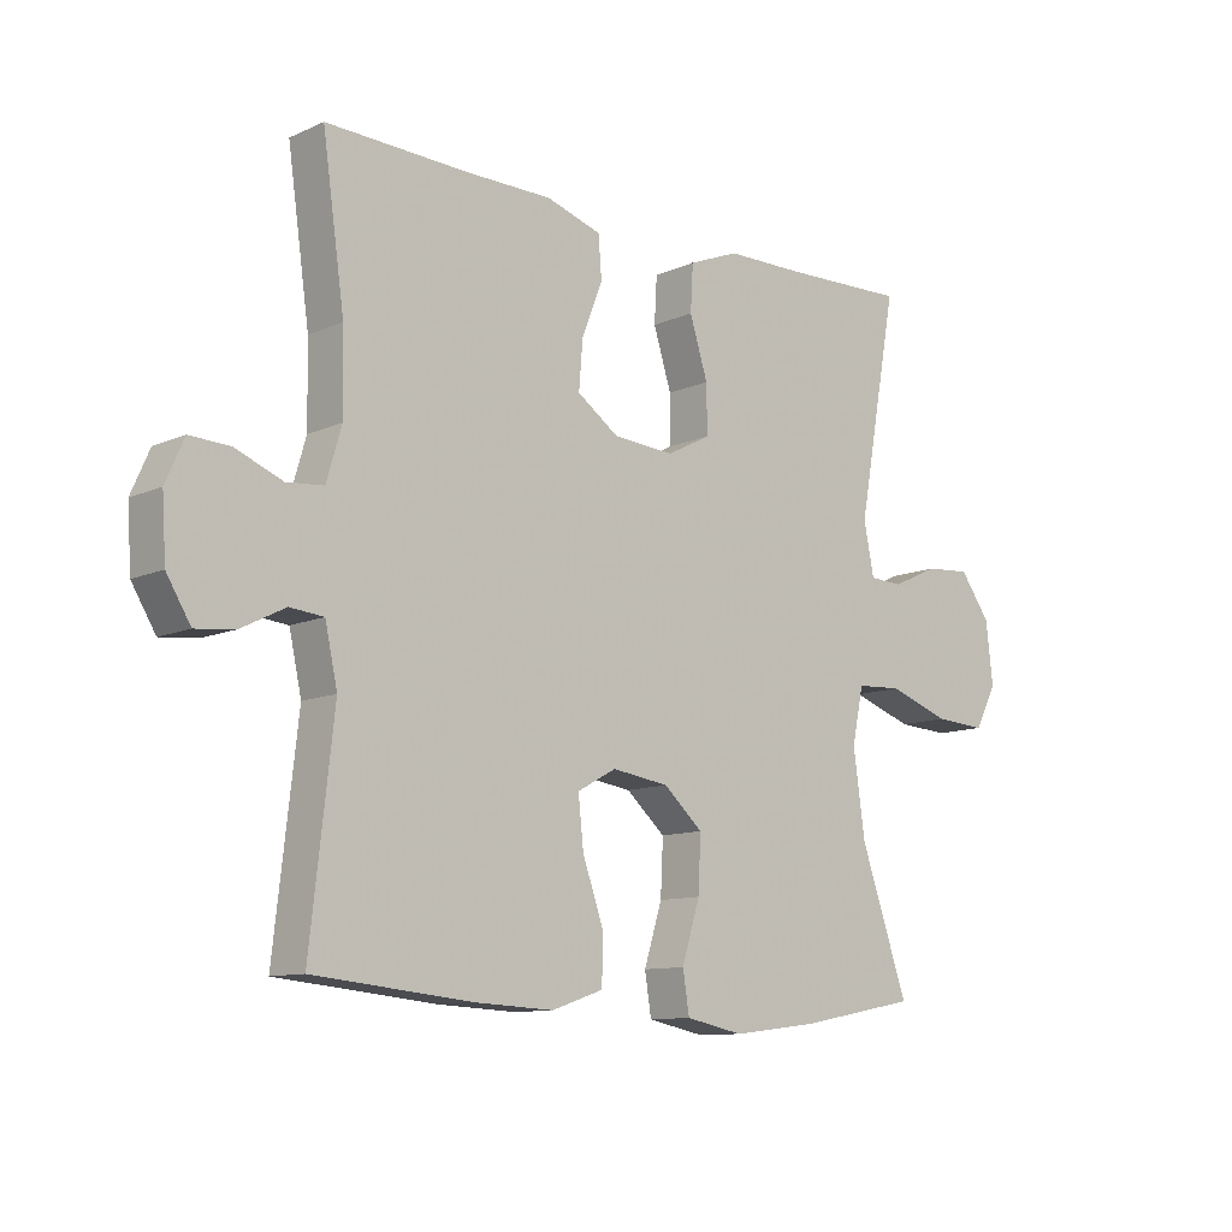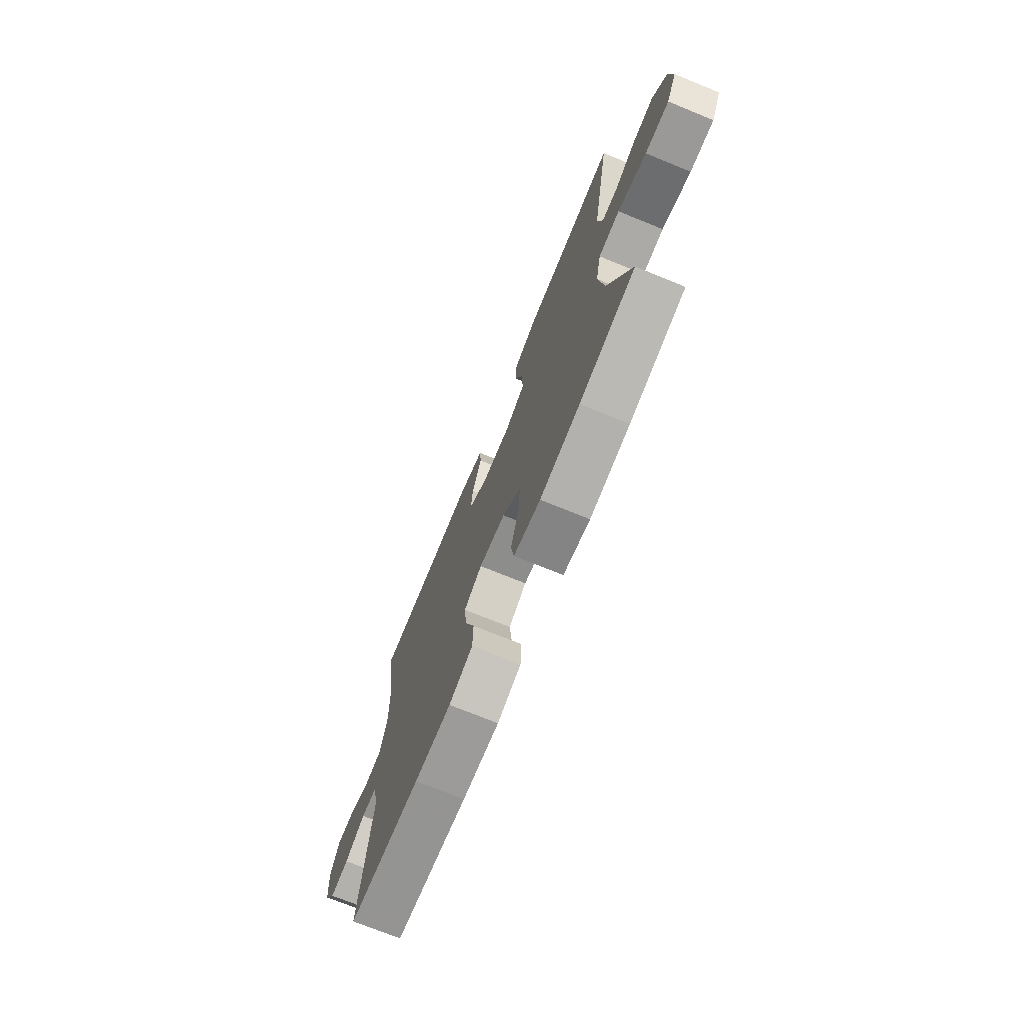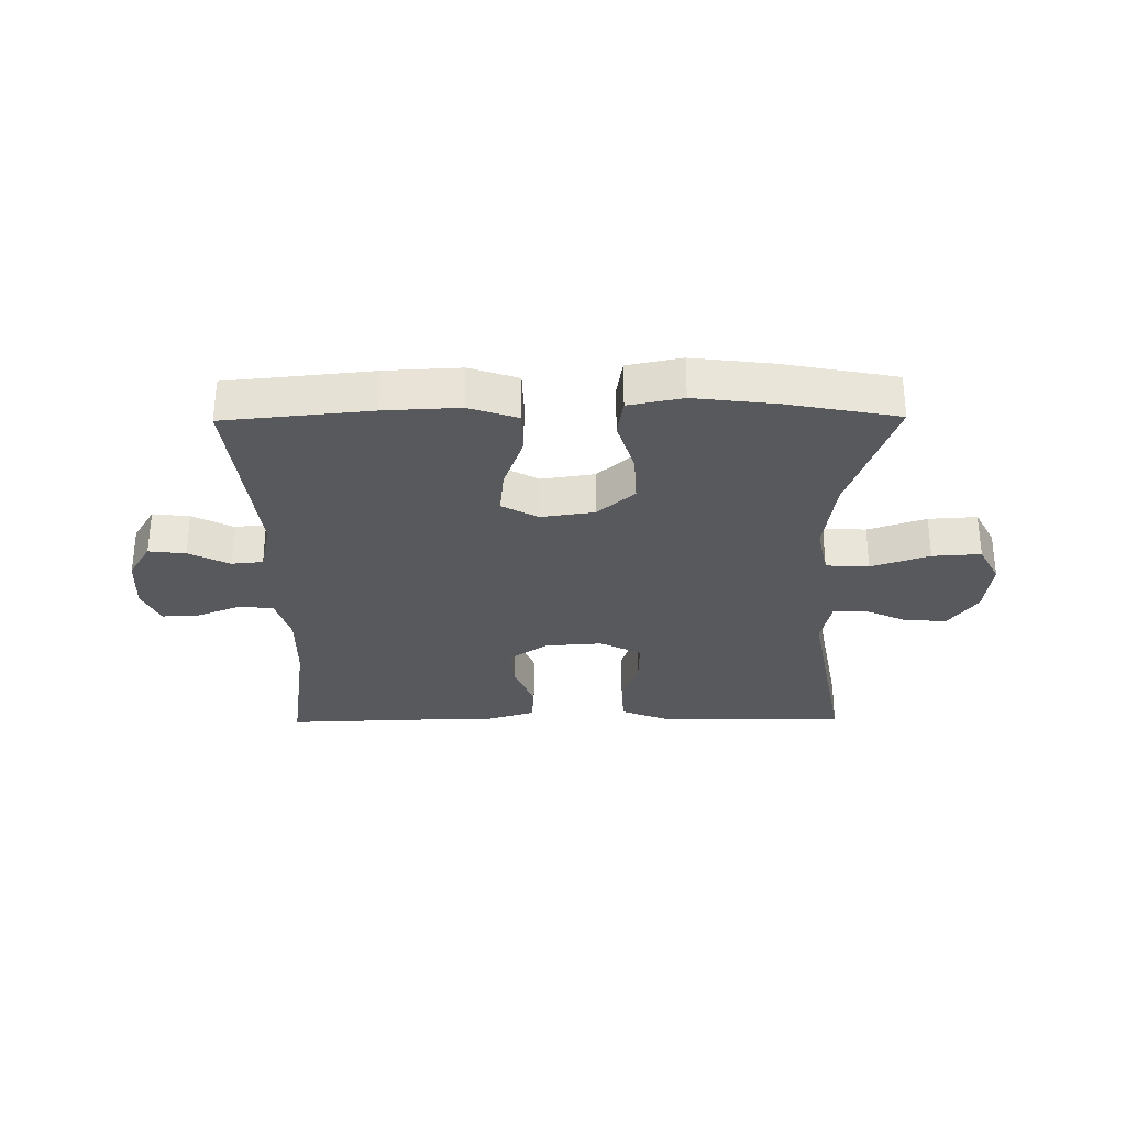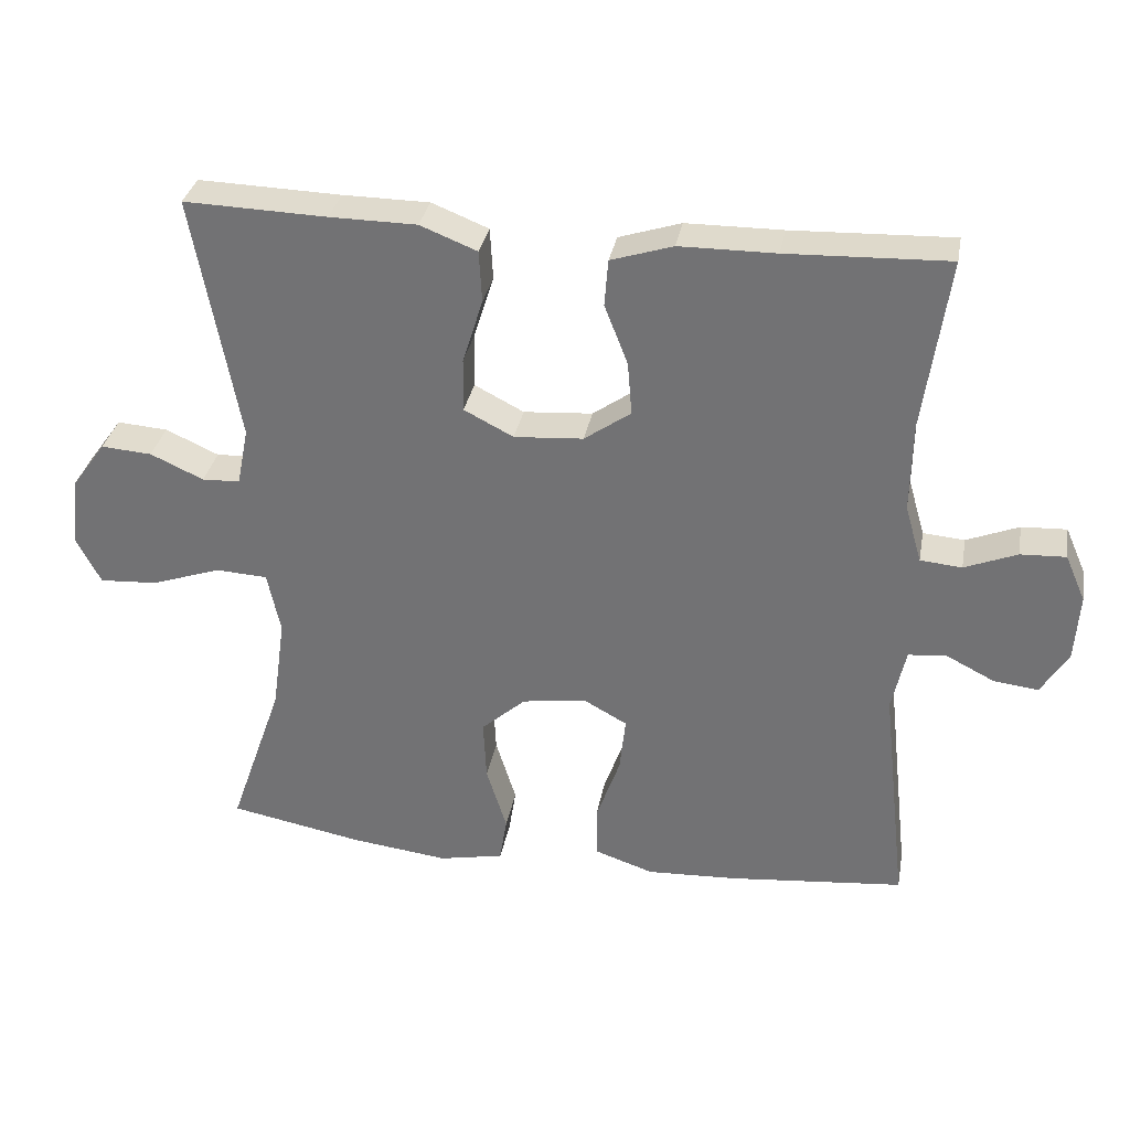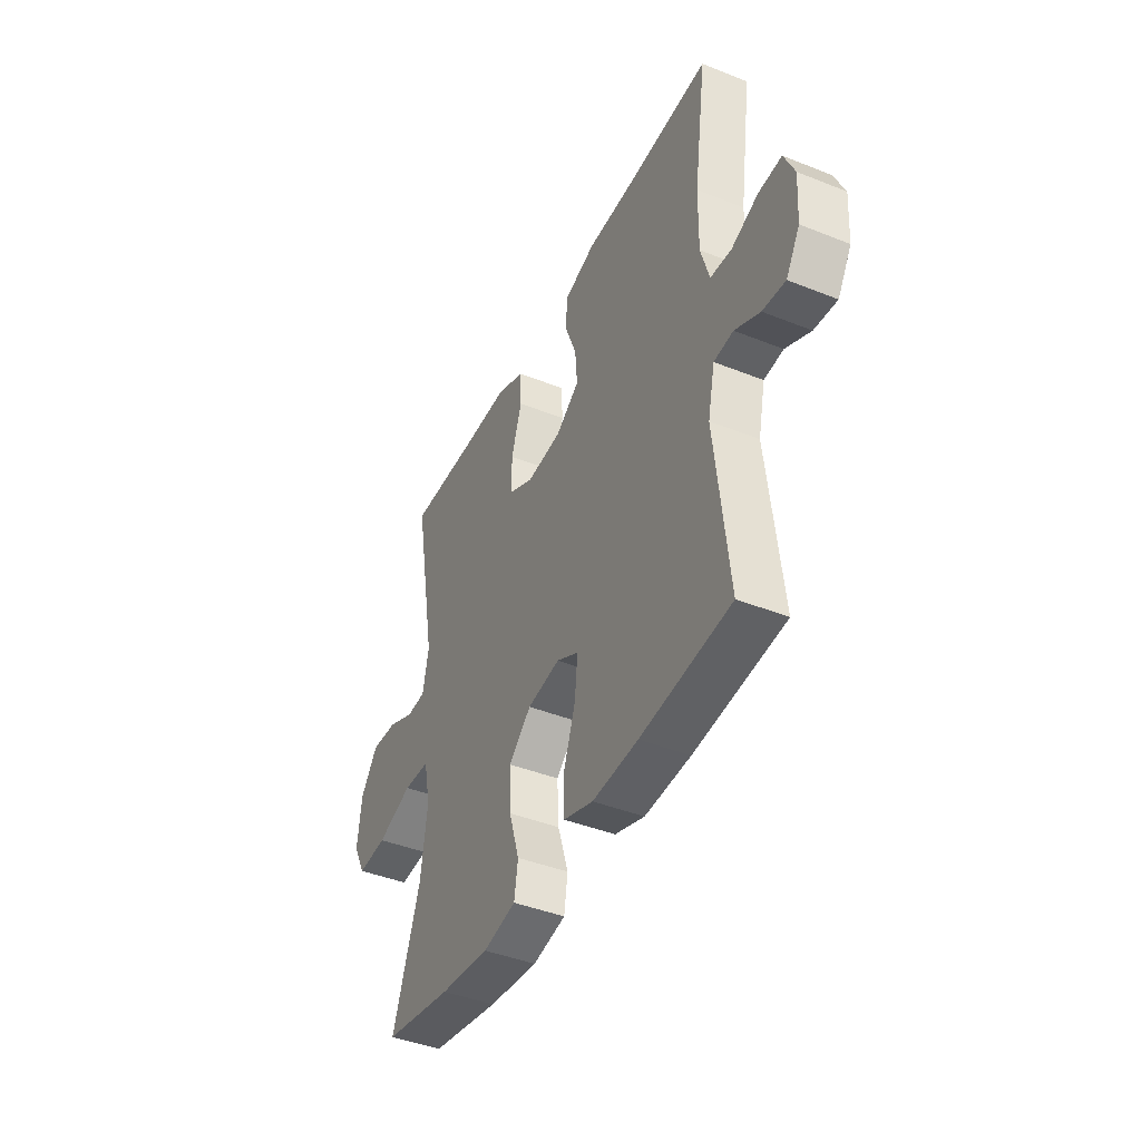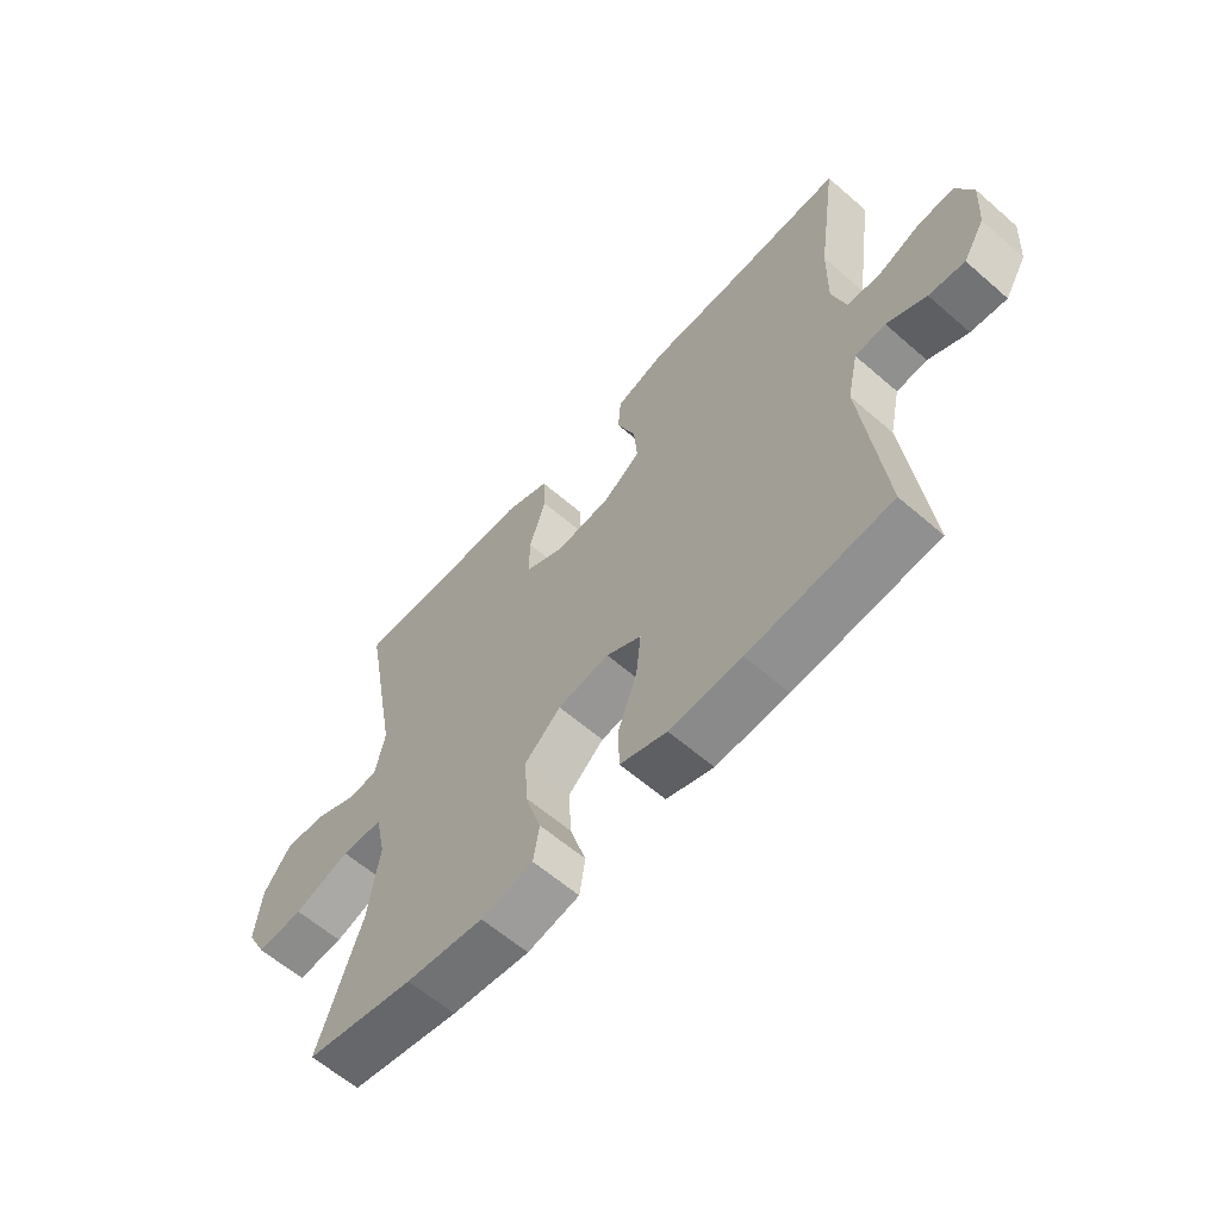
<metadata>
{"format":"obj","ext":"obj","renderer":"f3d","projection":"perspective","resolution":1024,"background":"white","views":[{"elev":-10.8,"azim":137.5,"up":"+Z"},{"elev":-72.6,"azim":-112.2,"up":"+Z"},{"elev":-30.1,"azim":-179.4,"up":"+Y"},{"elev":32.7,"azim":10.3,"up":"+Z"},{"elev":-42.7,"azim":64.6,"up":"+Z"},{"elev":-61.2,"azim":48.5,"up":"+Z"}]}
</metadata>
<code>
v 0.5 0.07 0.5
v 0.466 0.07 0.261
v 0.464 0.07 0.139
v 0.487 0.07 0.06
v 0.544 0.07 0.055
v 0.616 0.07 0.084
v 0.678 0.07 0.087
v 0.706 0.07 0.023
v 0.7 0.07 -0.069
v 0.663 0.07 -0.13
v 0.602 0.07 -0.123
v 0.535 0.07 -0.089
v 0.483 0.07 -0.094
v 0.464 0.07 -0.181
v 0.5 0.07 -0.5
v 0.258 0.07 -0.524
v 0.135 0.07 -0.53
v 0.055 0.07 -0.503
v 0.053 0.07 -0.431
v 0.086 0.07 -0.338
v 0.094 0.07 -0.262
v 0.034 0.07 -0.229
v -0.054 0.07 -0.242
v -0.115 0.07 -0.296
v -0.111 0.07 -0.38
v -0.083 0.07 -0.47
v -0.093 0.07 -0.533
v -0.182 0.07 -0.551
v -0.315 0.07 -0.535
v -0.5 0.07 -0.5
v -0.426 0.07 -0.287
v -0.408 0.07 -0.158
v -0.426 0.07 -0.073
v -0.497 0.07 -0.069
v -0.593 0.07 -0.102
v -0.673 0.07 -0.107
v -0.707 0.07 -0.042
v -0.696 0.07 0.053
v -0.649 0.07 0.118
v -0.579 0.07 0.113
v -0.506 0.07 0.08
v -0.454 0.07 0.082
v -0.438 0.07 0.162
v -0.5 0.07 0.5
v -0.304 0.07 0.494
v -0.185 0.07 0.493
v -0.107 0.07 0.462
v -0.103 0.07 0.391
v -0.131 0.07 0.302
v -0.132 0.07 0.228
v -0.064 0.07 0.193
v 0.031 0.07 0.2
v 0.095 0.07 0.245
v 0.089 0.07 0.318
v 0.057 0.07 0.4
v 0.062 0.07 0.464
v 0.147 0.07 0.491
v 0.279 0.07 0.492
v 0.5 0 0.5
v 0.466 0 0.261
v 0.464 0 0.139
v 0.487 0 0.06
v 0.544 0 0.055
v 0.616 0 0.084
v 0.678 0 0.087
v 0.706 0 0.023
v 0.7 0 -0.069
v 0.663 0 -0.13
v 0.602 0 -0.123
v 0.535 0 -0.089
v 0.483 0 -0.094
v 0.464 0 -0.181
v 0.5 0 -0.5
v 0.258 0 -0.524
v 0.135 0 -0.53
v 0.055 0 -0.503
v 0.053 0 -0.431
v 0.086 0 -0.338
v 0.094 0 -0.262
v 0.034 0 -0.229
v -0.054 0 -0.242
v -0.115 0 -0.296
v -0.111 0 -0.38
v -0.083 0 -0.47
v -0.093 0 -0.533
v -0.182 0 -0.551
v -0.315 0 -0.535
v -0.5 0 -0.5
v -0.426 0 -0.287
v -0.408 0 -0.158
v -0.426 0 -0.073
v -0.497 0 -0.069
v -0.593 0 -0.102
v -0.673 0 -0.107
v -0.707 0 -0.042
v -0.696 0 0.053
v -0.649 0 0.118
v -0.579 0 0.113
v -0.506 0 0.08
v -0.454 0 0.082
v -0.438 0 0.162
v -0.5 0 0.5
v -0.304 0 0.494
v -0.185 0 0.493
v -0.107 0 0.462
v -0.103 0 0.391
v -0.131 0 0.302
v -0.132 0 0.228
v -0.064 0 0.193
v 0.031 0 0.2
v 0.095 0 0.245
v 0.089 0 0.318
v 0.057 0 0.4
v 0.062 0 0.464
v 0.147 0 0.491
v 0.279 0 0.492
f 56 57 58
f 55 56 58
f 54 55 58
f 58 1 2
f 54 58 2
f 53 54 2
f 52 53 2 3
f 51 52 3 4
f 47 48 49
f 46 47 49
f 45 46 49
f 45 49 50
f 44 45 50
f 43 44 50
f 42 43 50 51
f 39 40 41
f 38 39 41
f 37 38 41
f 36 37 41
f 35 36 41
f 34 35 41
f 33 34 41 42
f 42 51 4
f 33 42 4
f 32 33 4
f 29 30 31
f 28 29 31
f 27 28 31
f 26 27 31
f 25 26 31
f 24 25 31 32
f 18 19 20
f 17 18 20
f 16 17 20
f 15 16 20
f 14 15 20
f 13 14 20 21
f 10 11 12
f 9 10 12
f 8 9 12
f 7 8 12
f 6 7 12
f 5 6 12
f 5 12 13
f 13 21 22
f 5 13 22
f 4 5 22
f 23 24 32
f 4 22 23 32
f 116 115 114
f 116 114 113
f 116 113 112
f 60 59 116
f 60 116 112
f 60 112 111
f 61 60 111 110
f 62 61 110 109
f 107 106 105
f 107 105 104
f 107 104 103
f 108 107 103
f 108 103 102
f 108 102 101
f 109 108 101 100
f 99 98 97
f 99 97 96
f 99 96 95
f 99 95 94
f 99 94 93
f 99 93 92
f 100 99 92 91
f 62 109 100
f 62 100 91
f 62 91 90
f 89 88 87
f 89 87 86
f 89 86 85
f 89 85 84
f 89 84 83
f 90 89 83 82
f 78 77 76
f 78 76 75
f 78 75 74
f 78 74 73
f 78 73 72
f 79 78 72 71
f 70 69 68
f 70 68 67
f 70 67 66
f 70 66 65
f 70 65 64
f 70 64 63
f 71 70 63
f 80 79 71
f 80 71 63
f 80 63 62
f 90 82 81
f 90 81 80 62
f 1 59 60 2
f 2 60 61 3
f 3 61 62 4
f 4 62 63 5
f 5 63 64 6
f 6 64 65 7
f 7 65 66 8
f 8 66 67 9
f 9 67 68 10
f 10 68 69 11
f 11 69 70 12
f 12 70 71 13
f 13 71 72 14
f 14 72 73 15
f 15 73 74 16
f 16 74 75 17
f 17 75 76 18
f 18 76 77 19
f 19 77 78 20
f 20 78 79 21
f 21 79 80 22
f 22 80 81 23
f 23 81 82 24
f 24 82 83 25
f 25 83 84 26
f 26 84 85 27
f 27 85 86 28
f 28 86 87 29
f 29 87 88 30
f 30 88 89 31
f 31 89 90 32
f 32 90 91 33
f 33 91 92 34
f 34 92 93 35
f 35 93 94 36
f 36 94 95 37
f 37 95 96 38
f 38 96 97 39
f 39 97 98 40
f 40 98 99 41
f 41 99 100 42
f 42 100 101 43
f 43 101 102 44
f 44 102 103 45
f 45 103 104 46
f 46 104 105 47
f 47 105 106 48
f 48 106 107 49
f 49 107 108 50
f 50 108 109 51
f 51 109 110 52
f 52 110 111 53
f 53 111 112 54
f 54 112 113 55
f 55 113 114 56
f 56 114 115 57
f 57 115 116 58
f 58 116 59 1

</code>
